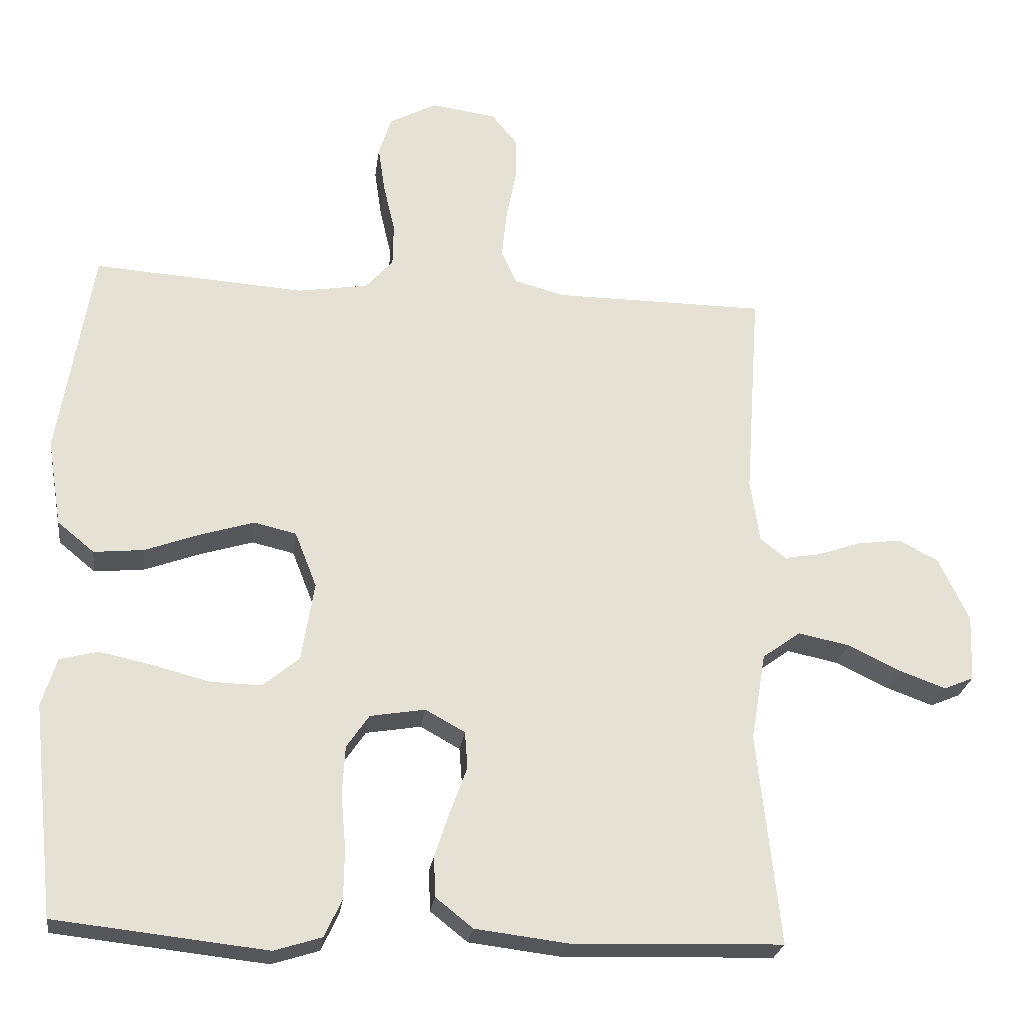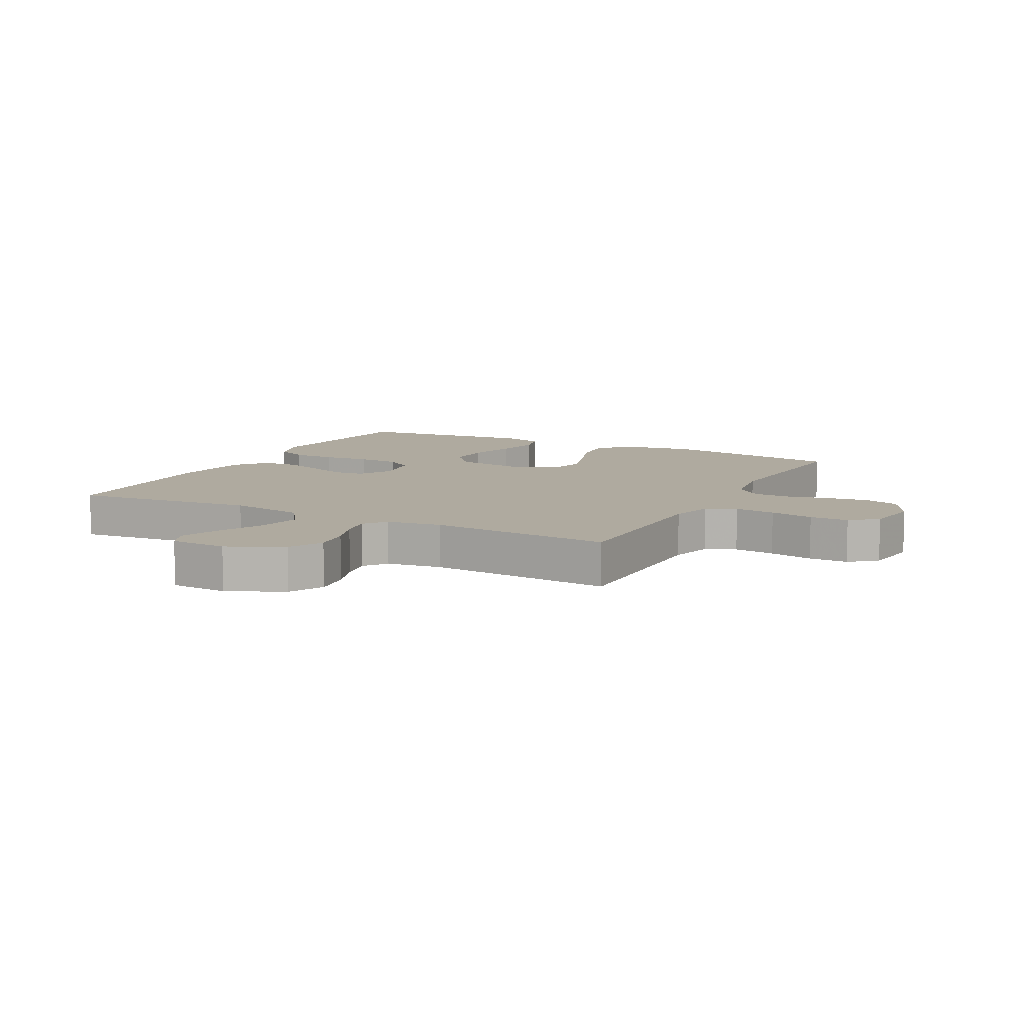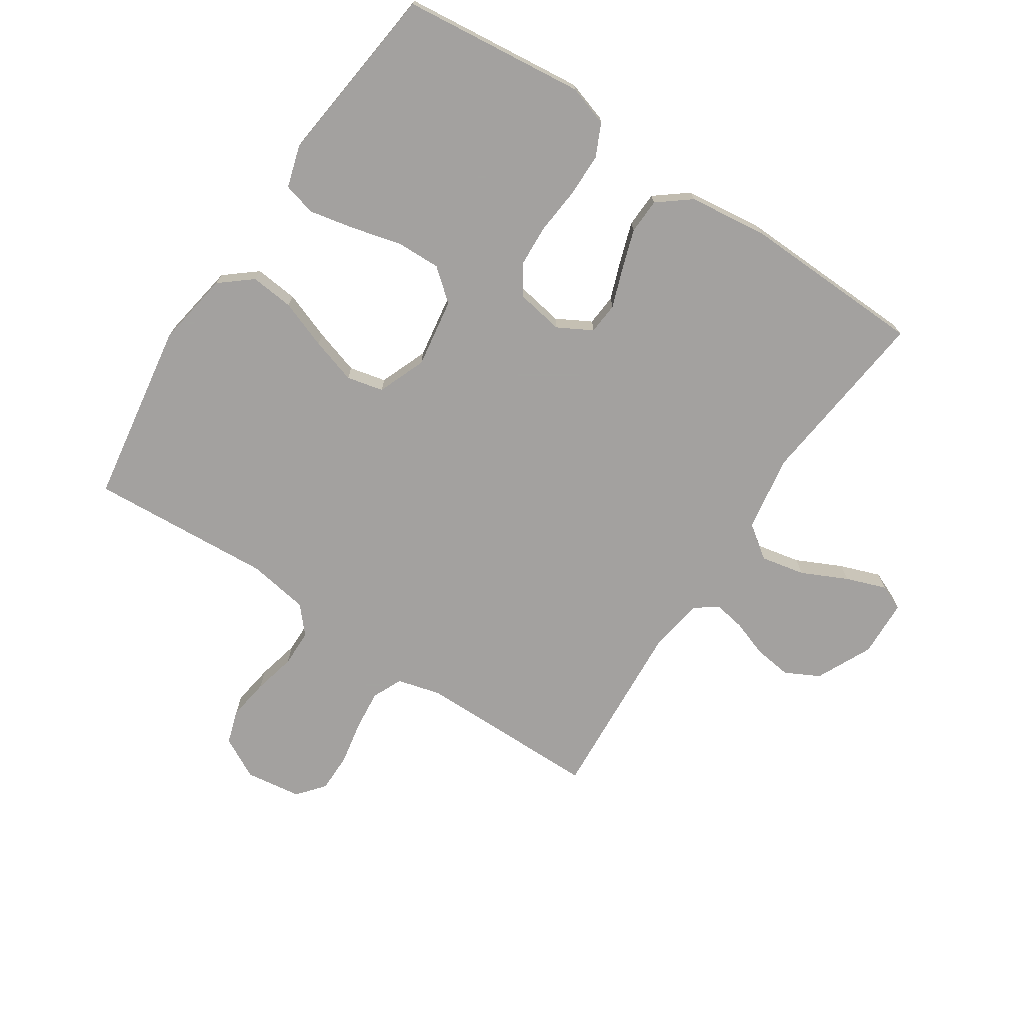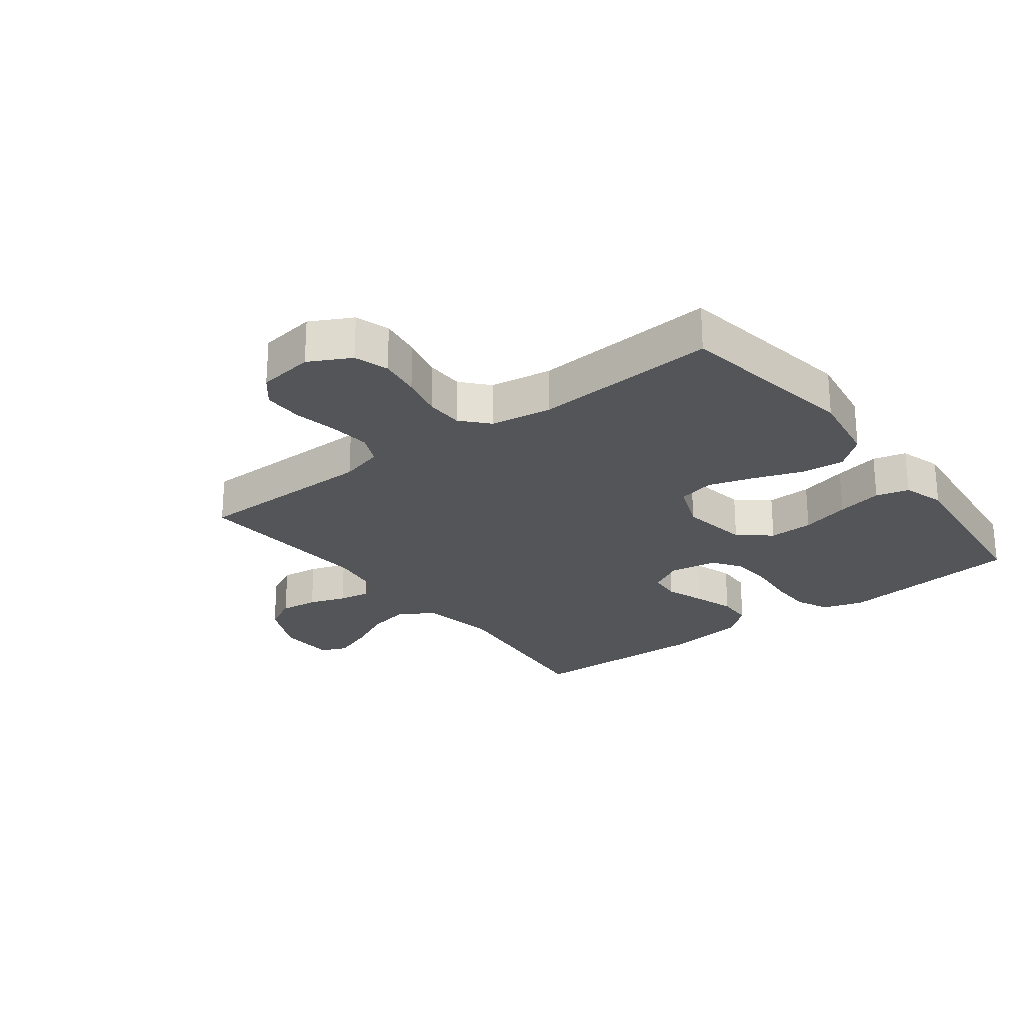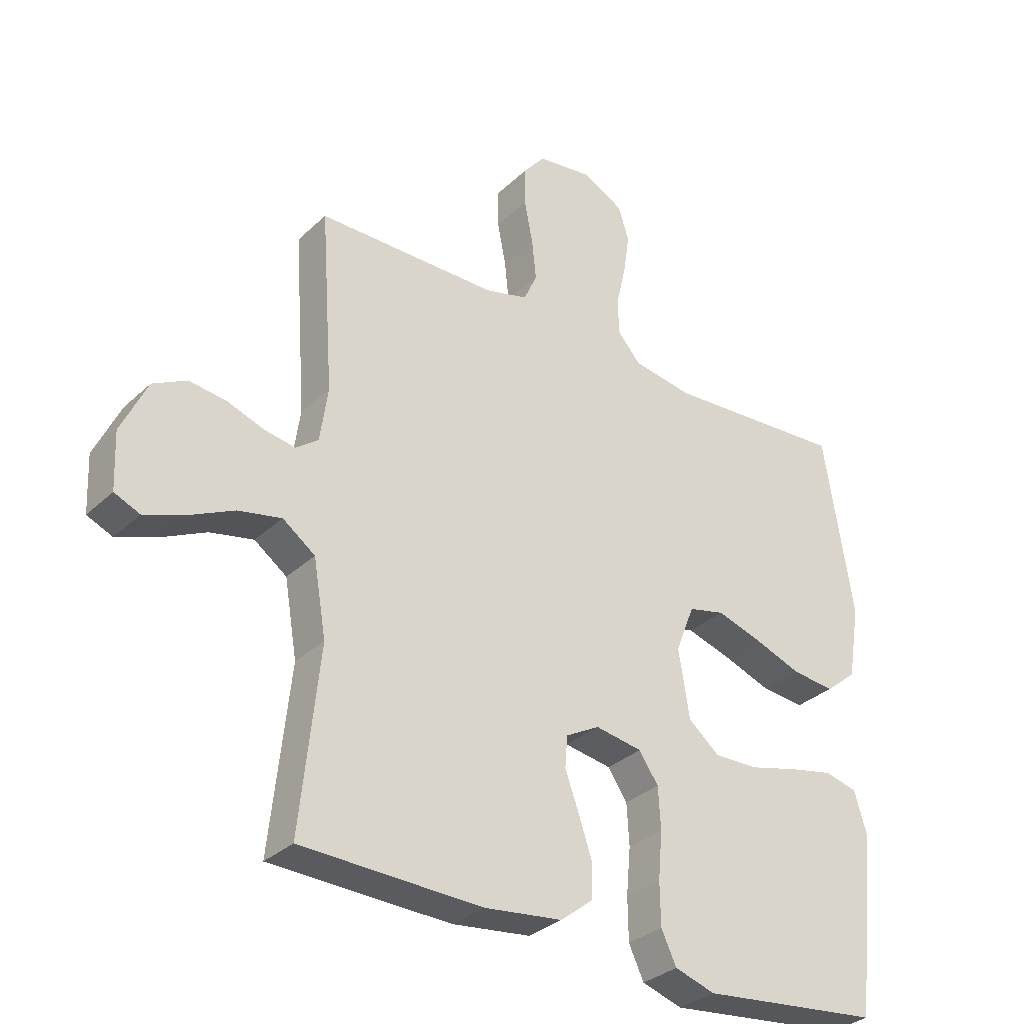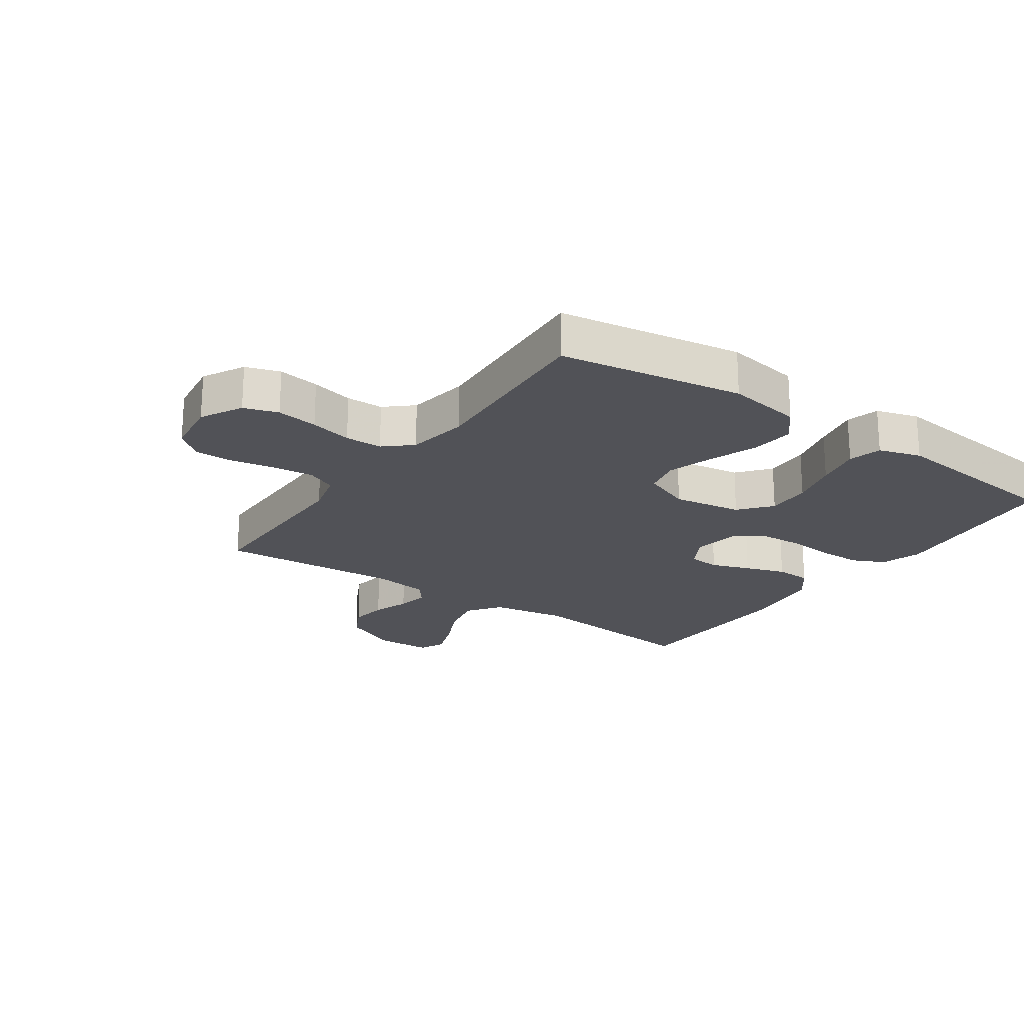
<metadata>
{"format":"obj","ext":"obj","renderer":"f3d","projection":"perspective","resolution":1024,"background":"white","views":[{"elev":-24.9,"azim":172.6,"up":"+Z"},{"elev":9.5,"azim":-62.4,"up":"+Y"},{"elev":-72.3,"azim":146.4,"up":"+Y"},{"elev":-24.7,"azim":37.4,"up":"+Y"},{"elev":-31.9,"azim":-37.7,"up":"+Z"},{"elev":-21.4,"azim":55.0,"up":"+Y"}]}
</metadata>
<code>
v 0.5 0.07 0.5
v 0.548 0.07 0.2
v 0.528 0.07 0.077
v 0.476 0.07 0.034
v 0.405 0.07 0.041
v 0.326 0.07 0.07
v 0.251 0.07 0.093
v 0.191 0.07 0.079
v 0.16 0.07 0
v 0.178 0.07 -0.113
v 0.23 0.07 -0.156
v 0.303 0.07 -0.154
v 0.383 0.07 -0.133
v 0.458 0.07 -0.117
v 0.512 0.07 -0.131
v 0.533 0.07 -0.2
v 0.5 0.07 -0.5
v 0.2 0.07 -0.533
v 0.133 0.07 -0.512
v 0.108 0.07 -0.459
v 0.107 0.07 -0.388
v 0.114 0.07 -0.31
v 0.11 0.07 -0.241
v 0.078 0.07 -0.194
v 0 0.07 -0.181
v -0.056 0.07 -0.212
v -0.06 0.07 -0.264
v -0.037 0.07 -0.327
v -0.015 0.07 -0.393
v -0.017 0.07 -0.451
v -0.07 0.07 -0.493
v -0.2 0.07 -0.509
v -0.5 0.07 -0.5
v -0.468 0.07 -0.2
v -0.489 0.07 -0.076
v -0.543 0.07 -0.037
v -0.615 0.07 -0.052
v -0.69 0.07 -0.088
v -0.756 0.07 -0.112
v -0.798 0.07 -0.094
v -0.802 0.07 0
v -0.759 0.07 0.091
v -0.703 0.07 0.12
v -0.641 0.07 0.112
v -0.581 0.07 0.091
v -0.529 0.07 0.082
v -0.492 0.07 0.11
v -0.479 0.07 0.2
v -0.5 0.07 0.5
v -0.2 0.07 0.502
v -0.129 0.07 0.521
v -0.107 0.07 0.57
v -0.114 0.07 0.637
v -0.128 0.07 0.709
v -0.128 0.07 0.773
v -0.092 0.07 0.817
v 0 0.07 0.83
v 0.068 0.07 0.794
v 0.086 0.07 0.738
v 0.076 0.07 0.67
v 0.06 0.07 0.601
v 0.061 0.07 0.54
v 0.1 0.07 0.496
v 0.2 0.07 0.48
v 0.5 0 0.5
v 0.548 0 0.2
v 0.528 0 0.077
v 0.476 0 0.034
v 0.405 0 0.041
v 0.326 0 0.07
v 0.251 0 0.093
v 0.191 0 0.079
v 0.16 0 0
v 0.178 0 -0.113
v 0.23 0 -0.156
v 0.303 0 -0.154
v 0.383 0 -0.133
v 0.458 0 -0.117
v 0.512 0 -0.131
v 0.533 0 -0.2
v 0.5 0 -0.5
v 0.2 0 -0.533
v 0.133 0 -0.512
v 0.108 0 -0.459
v 0.107 0 -0.388
v 0.114 0 -0.31
v 0.11 0 -0.241
v 0.078 0 -0.194
v 0 0 -0.181
v -0.056 0 -0.212
v -0.06 0 -0.264
v -0.037 0 -0.327
v -0.015 0 -0.393
v -0.017 0 -0.451
v -0.07 0 -0.493
v -0.2 0 -0.509
v -0.5 0 -0.5
v -0.468 0 -0.2
v -0.489 0 -0.076
v -0.543 0 -0.037
v -0.615 0 -0.052
v -0.69 0 -0.088
v -0.756 0 -0.112
v -0.798 0 -0.094
v -0.802 0 0
v -0.759 0 0.091
v -0.703 0 0.12
v -0.641 0 0.112
v -0.581 0 0.091
v -0.529 0 0.082
v -0.492 0 0.11
v -0.479 0 0.2
v -0.5 0 0.5
v -0.2 0 0.502
v -0.129 0 0.521
v -0.107 0 0.57
v -0.114 0 0.637
v -0.128 0 0.709
v -0.128 0 0.773
v -0.092 0 0.817
v 0 0 0.83
v 0.068 0 0.794
v 0.086 0 0.738
v 0.076 0 0.67
v 0.06 0 0.601
v 0.061 0 0.54
v 0.1 0 0.496
v 0.2 0 0.48
f 58 59 60 61
f 56 57 58 61
f 56 61 62
f 53 54 55 56
f 52 53 56 62
f 51 52 62 63
f 48 49 50
f 47 48 50 51
f 42 43 44 45
f 42 45 46
f 41 42 46
f 40 41 46
f 37 38 39 40
f 37 40 46
f 36 37 46 47
f 31 32 33 34
f 31 34 35
f 30 31 35
f 27 28 29 30
f 27 30 35
f 26 27 35 36
f 19 20 21 22
f 19 22 23
f 18 19 23
f 17 18 23
f 16 17 23 24
f 12 13 14 15
f 12 15 16 24
f 3 4 5 6
f 3 6 7
f 64 1 2 3
f 64 3 7
f 63 64 7 8
f 51 63 8 9
f 47 51 9 10
f 25 26 36 47
f 25 47 10 11
f 11 12 24 25
f 125 124 123 122
f 125 122 121 120
f 126 125 120
f 120 119 118 117
f 126 120 117 116
f 127 126 116 115
f 114 113 112
f 115 114 112 111
f 109 108 107 106
f 110 109 106
f 110 106 105
f 110 105 104
f 104 103 102 101
f 110 104 101
f 111 110 101 100
f 98 97 96 95
f 99 98 95
f 99 95 94
f 94 93 92 91
f 99 94 91
f 100 99 91 90
f 86 85 84 83
f 87 86 83
f 87 83 82
f 87 82 81
f 88 87 81 80
f 79 78 77 76
f 88 80 79 76
f 70 69 68 67
f 71 70 67
f 67 66 65 128
f 71 67 128
f 72 71 128 127
f 73 72 127 115
f 74 73 115 111
f 111 100 90 89
f 75 74 111 89
f 89 88 76 75
f 1 65 66 2
f 2 66 67 3
f 3 67 68 4
f 4 68 69 5
f 5 69 70 6
f 6 70 71 7
f 7 71 72 8
f 8 72 73 9
f 9 73 74 10
f 10 74 75 11
f 11 75 76 12
f 12 76 77 13
f 13 77 78 14
f 14 78 79 15
f 15 79 80 16
f 16 80 81 17
f 17 81 82 18
f 18 82 83 19
f 19 83 84 20
f 20 84 85 21
f 21 85 86 22
f 22 86 87 23
f 23 87 88 24
f 24 88 89 25
f 25 89 90 26
f 26 90 91 27
f 27 91 92 28
f 28 92 93 29
f 29 93 94 30
f 30 94 95 31
f 31 95 96 32
f 32 96 97 33
f 33 97 98 34
f 34 98 99 35
f 35 99 100 36
f 36 100 101 37
f 37 101 102 38
f 38 102 103 39
f 39 103 104 40
f 40 104 105 41
f 41 105 106 42
f 42 106 107 43
f 43 107 108 44
f 44 108 109 45
f 45 109 110 46
f 46 110 111 47
f 47 111 112 48
f 48 112 113 49
f 49 113 114 50
f 50 114 115 51
f 51 115 116 52
f 52 116 117 53
f 53 117 118 54
f 54 118 119 55
f 55 119 120 56
f 56 120 121 57
f 57 121 122 58
f 58 122 123 59
f 59 123 124 60
f 60 124 125 61
f 61 125 126 62
f 62 126 127 63
f 63 127 128 64
f 64 128 65 1

</code>
